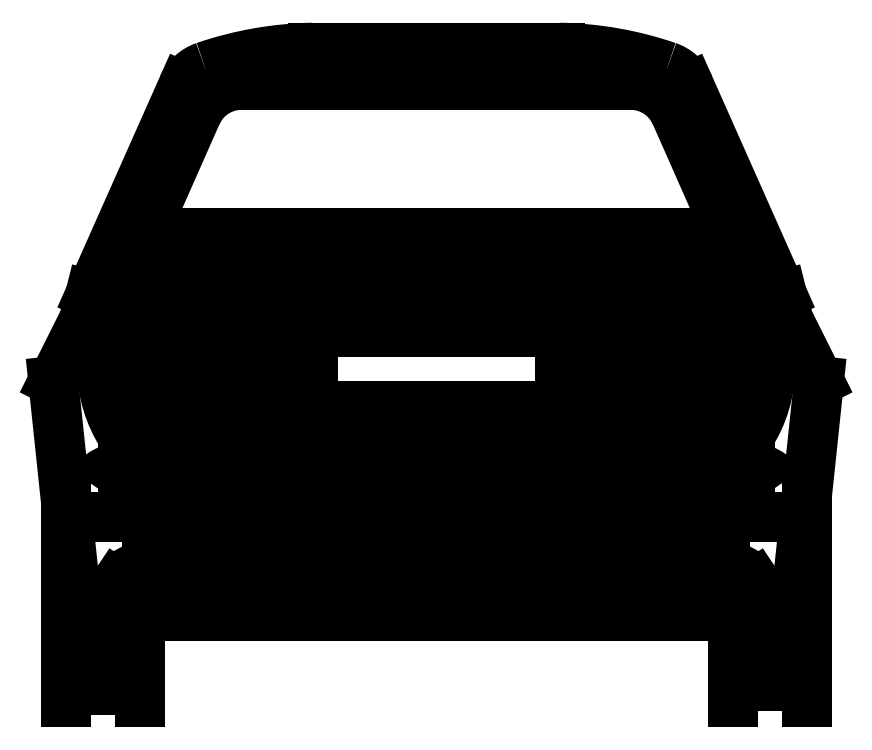
<metadata>
{"format":"dxf","ext":"dxf","renderer":"ezdxf+matplotlib","layout":"modelspace","background":"white","min_lineweight":24,"dpi":150}
</metadata>
<code>
0
SECTION
2
ENTITIES
0
LINE
8
CAR_DTL
10
1.422
20
0.8636
30
0
11
1.397
21
0.9398
31
0
0
LINE
8
CAR_DTL
10
0.1524
20
0.8636
30
0
11
1.422
21
0.8636
31
0
0
LINE
8
CAR_DTL
10
0.1778
20
0.9398
30
0
11
0.1524
21
0.8636
31
0
0
ARC
8
0
10
1.205
20
0.694
30
0
40
0.2195
50
339.5
51
5.846
0
LINE
8
0
10
1.363
20
0.5842
30
0
11
1.27
21
0.5842
31
0
0
LINE
8
0
10
1.27
20
0.5842
30
0
11
1.194
21
0.6096
31
0
0
LINE
8
0
10
1.194
20
0.6096
30
0
11
1.092
21
0.6096
31
0
0
LINE
8
0
10
1.041
20
0.6604
30
0
11
1.041
21
0.7112
31
0
0
LINE
8
0
10
1.092
20
0.762
30
0
11
1.373
21
0.762
31
0
0
LINE
8
CAR_DTL
10
0.6096
20
0.762
30
0
11
0.9652
21
0.762
31
0
0
LINE
8
CAR_DTL
10
0.6096
20
0.6096
30
0
11
0.9652
21
0.6096
31
0
0
ARC
8
0
10
0.3698
20
0.694
30
0
40
0.2195
50
174.2
51
200.5
0
LINE
8
0
10
0.4826
20
0.762
30
0
11
0.202
21
0.762
31
0
0
LINE
8
0
10
0.5334
20
0.6604
30
0
11
0.5334
21
0.7112
31
0
0
LINE
8
0
10
0.381
20
0.6096
30
0
11
0.4826
21
0.6096
31
0
0
LINE
8
0
10
0.3048
20
0.5842
30
0
11
0.381
21
0.6096
31
0
0
LINE
8
0
10
0.2118
20
0.5842
30
0
11
0.3048
21
0.5842
31
0
0
ARC
8
0
10
1.205
20
0.694
30
0
40
0.2703
50
323.5
51
26.07
0
ARC
8
0
10
0.3698
20
0.694
30
0
40
0.2703
50
153.9
51
216.5
0
ARC
8
0
10
1.432
20
0.4064
30
0
40
0.0762
50
33.69
51
90
0
ARC
8
0
10
0.1424
20
0.4064
30
0
40
0.0762
50
90
51
146.3
0
LINE
8
CAR_DTL
10
0.1016
20
0.381
30
0
11
1.473
21
0.381
31
0
0
LINE
8
0
10
1.422
20
0.5334
30
0
11
1.219
21
0.5334
31
0
0
LINE
8
0
10
0.127
20
0.8128
30
0
11
1.448
21
0.8128
31
0
0
ARC
8
0
10
1.31
20
1.016
30
0
40
0.0508
50
270
51
23.85
0
ARC
8
0
10
0.2648
20
1.016
30
0
40
0.0508
50
156.2
51
270
0
LINE
8
0
10
0.2648
20
0.9652
30
0
11
1.31
21
0.9652
31
0
0
LINE
8
0
10
0.1424
20
0.4826
30
0
11
1.432
21
0.4826
31
0
0
LINE
8
0
10
0.0254
20
0
30
0
11
0.0254
21
0.4572
31
0
0
LINE
8
0
10
0.1778
20
0.1778
30
0
11
0.1778
21
0
31
0
0
LINE
8
0
10
1.549
20
0.4572
30
0
11
1.549
21
0
31
0
0
LINE
8
0
10
1.397
20
0
30
0
11
1.397
21
0.1778
31
0
0
LINE
8
0
10
0.0508
20
0.1778
30
0
11
1.524
21
0.1778
31
0
0
LINE
8
0
10
0.0508
20
0.1778
30
0
11
0
21
0.6604
31
0
0
LINE
8
0
10
0
20
0.6604
30
0
11
0.0508
21
0.762
31
0
0
LINE
8
0
10
0.0508
20
0.7366
30
0
11
0.0762
21
0.8382
31
0
0
LINE
8
0
10
0.0762
20
0.8382
30
0
11
0.2663
21
1.266
31
0
0
LINE
8
0
10
1.499
20
0.8382
30
0
11
1.308
21
1.266
31
0
0
LINE
8
0
10
1.575
20
0.6604
30
0
11
1.524
21
0.762
31
0
0
LINE
8
0
10
1.524
20
0.1778
30
0
11
1.575
21
0.6604
31
0
0
LINE
8
0
10
0.5334
20
1.346
30
0
11
1.041
21
1.346
31
0
0
LINE
8
0
10
0.2183
20
1.037
30
0
11
0.2947
21
1.209
31
0
0
LINE
8
0
10
1.187
20
1.27
30
0
11
0.3877
21
1.27
31
0
0
LINE
8
0
10
0.1932
20
0.2794
30
0
11
1.382
21
0.2794
31
0
0
LINE
8
CAR_DTL
10
0.1298
20
0.2455
30
0
11
0.1016
21
0.2032
31
0
0
LINE
8
CAR_DTL
10
1.445
20
0.2455
30
0
11
1.473
21
0.2032
31
0
0
LINE
8
0
10
1.524
20
0.7366
30
0
11
1.499
21
0.8382
31
0
0
LINE
8
CAR_DTL
10
0.0607
20
0.1778
30
0
11
0.0607
21
0.0508
31
0
0
LINE
8
CAR_DTL
10
0.1016
20
0.1778
30
0
11
0.1016
21
0.0252
31
0
0
LINE
8
CAR_DTL
10
0.1395
20
0.1778
30
0
11
0.1395
21
0.0762
31
0
0
LINE
8
CAR_DTL
10
1.432
20
0.1778
30
0
11
1.432
21
0.0762
31
0
0
LINE
8
CAR_DTL
10
1.473
20
0.1778
30
0
11
1.473
21
0.03282
31
0
0
LINE
8
CAR_DTL
10
1.511
20
0.1778
30
0
11
1.511
21
0.0508
31
0
0
ARC
8
0
10
0.1932
20
0.2032
30
0
40
0.0762
50
90
51
146.3
0
ARC
8
0
10
1.382
20
0.2032
30
0
40
0.0762
50
33.69
51
90
0
ARC
8
0
10
0.5461
20
0.6223
30
0
40
0.724
50
91.01
51
108.9
0
ARC
8
0
10
1.029
20
0.6223
30
0
40
0.724
50
71.07
51
88.99
0
LINE
8
0
10
1.357
20
1.037
30
0
11
1.28
21
1.209
31
0
0
ARC
8
0
10
0.336
20
1.235
30
0
40
0.0762
50
108.9
51
156
0
ARC
8
0
10
1.239
20
1.235
30
0
40
0.0762
50
23.96
51
71.07
0
ARC
8
0
10
0.202
20
0.7112
30
0
40
0.0508
50
90
51
174.2
0
ARC
8
0
10
1.373
20
0.7112
30
0
40
0.0508
50
5.846
51
90
0
ARC
8
0
10
1.363
20
0.635
30
0
40
0.0508
50
270
51
339.5
0
ARC
8
0
10
0.2118
20
0.635
30
0
40
0.0508
50
200.5
51
270
0
ARC
8
0
10
0.4826
20
0.7112
30
0
40
0.0508
50
0
51
90
0
ARC
8
0
10
0.4826
20
0.6604
30
0
40
0.0508
50
270
51
0
0
ARC
8
0
10
1.092
20
0.6604
30
0
40
0.0508
50
180
51
270
0
ARC
8
0
10
1.092
20
0.7112
30
0
40
0.0508
50
90
51
180
0
LINE
8
0
10
0.1524
20
0.5334
30
0
11
0.3556
21
0.5334
31
0
0
LINE
8
0
10
0.3556
20
0.5334
30
0
11
0.4064
21
0.5588
31
0
0
LINE
8
0
10
0.4064
20
0.5588
30
0
11
1.168
21
0.5588
31
0
0
LINE
8
0
10
1.219
20
0.5334
30
0
11
1.168
21
0.5588
31
0
0
ARC
8
0
10
0.3877
20
1.168
30
0
40
0.1016
50
90
51
156.2
0
ARC
8
0
10
1.187
20
1.168
30
0
40
0.1016
50
23.85
51
90
0
LINE
8
CAR_DTL
10
0.1524
20
0.6604
30
0
11
0.5334
21
0.6604
31
0
0
LINE
8
CAR_DTL
10
0.381
20
0.762
30
0
11
0.381
21
0.6096
31
0
0
LINE
8
CAR_DTL
10
1.194
20
0.762
30
0
11
1.194
21
0.6096
31
0
0
LINE
8
CAR_DTL
10
1.422
20
0.6604
30
0
11
1.041
21
0.6604
31
0
0
POLYLINE
8
_KTI_CONTROL
10
0
20
0
30
0
66
     1
70
     8
0
VERTEX
8
_KTI_CONTROL
10
0
20
0
30
0
70
    32
0
VERTEX
8
_KTI_CONTROL
10
0
20
0
30
0
70
    32
0
SEQEND
8
_KTI_CONTROL
0
POLYLINE
8
_KTI_CONTROL
10
0
20
0
30
0
66
     1
70
     8
0
VERTEX
8
_KTI_CONTROL
10
0
20
0
30
0
70
    32
0
VERTEX
8
_KTI_CONTROL
10
0
20
0
30
0
70
    32
0
SEQEND
8
_KTI_CONTROL
0
ENDSEC
0
EOF

</code>
